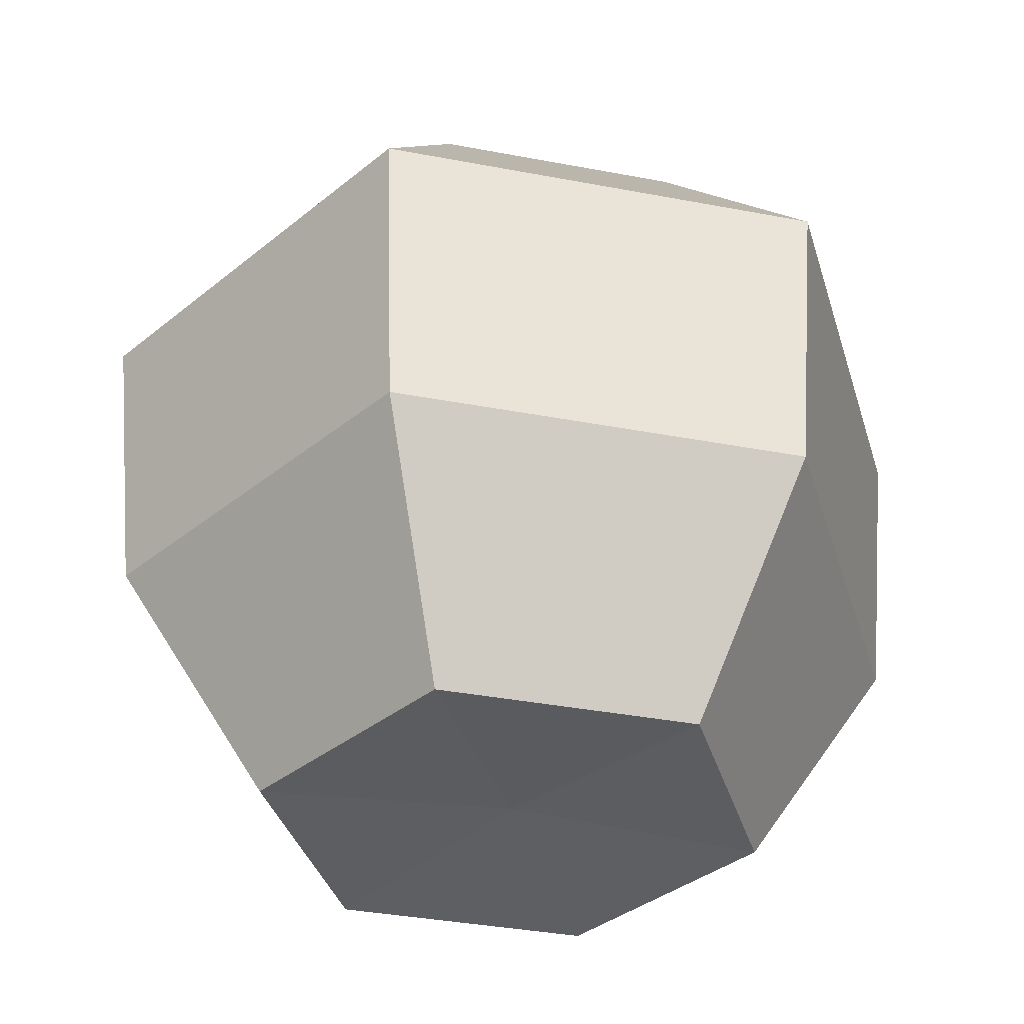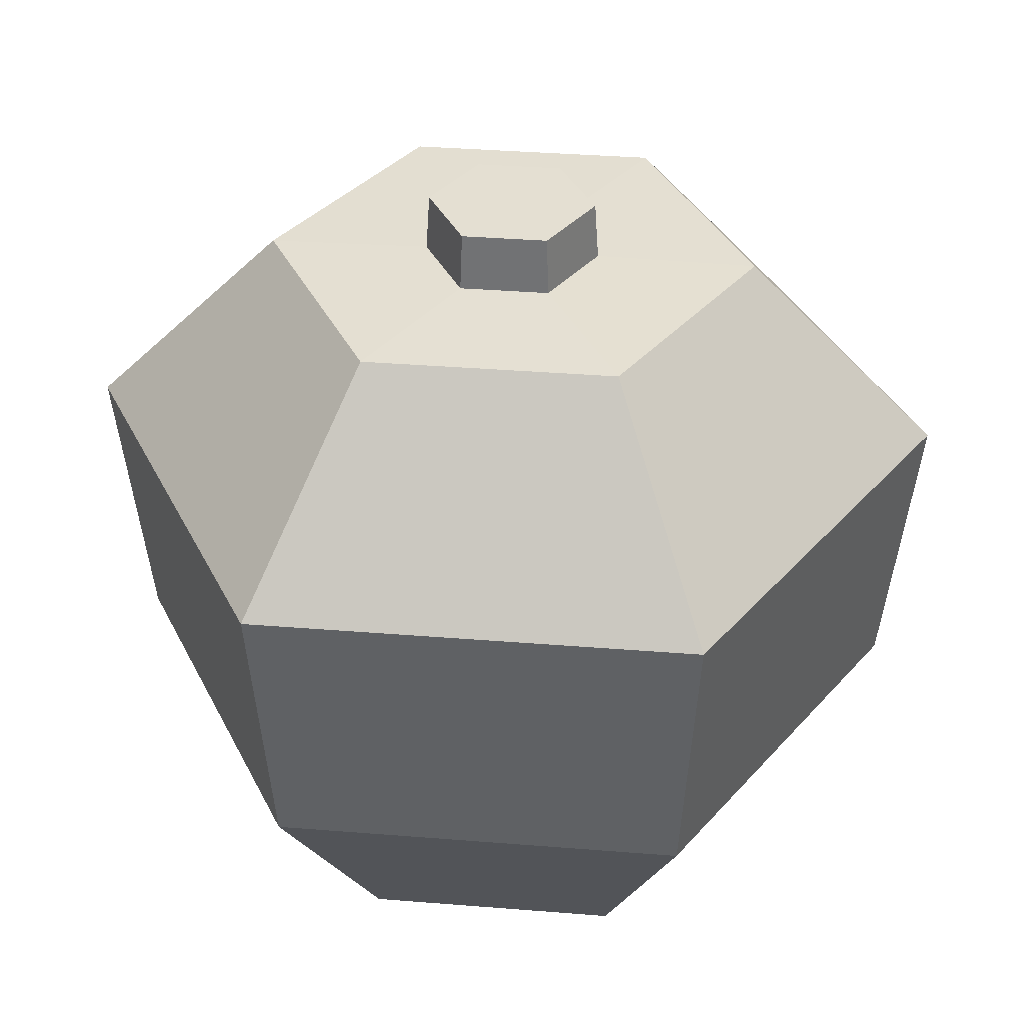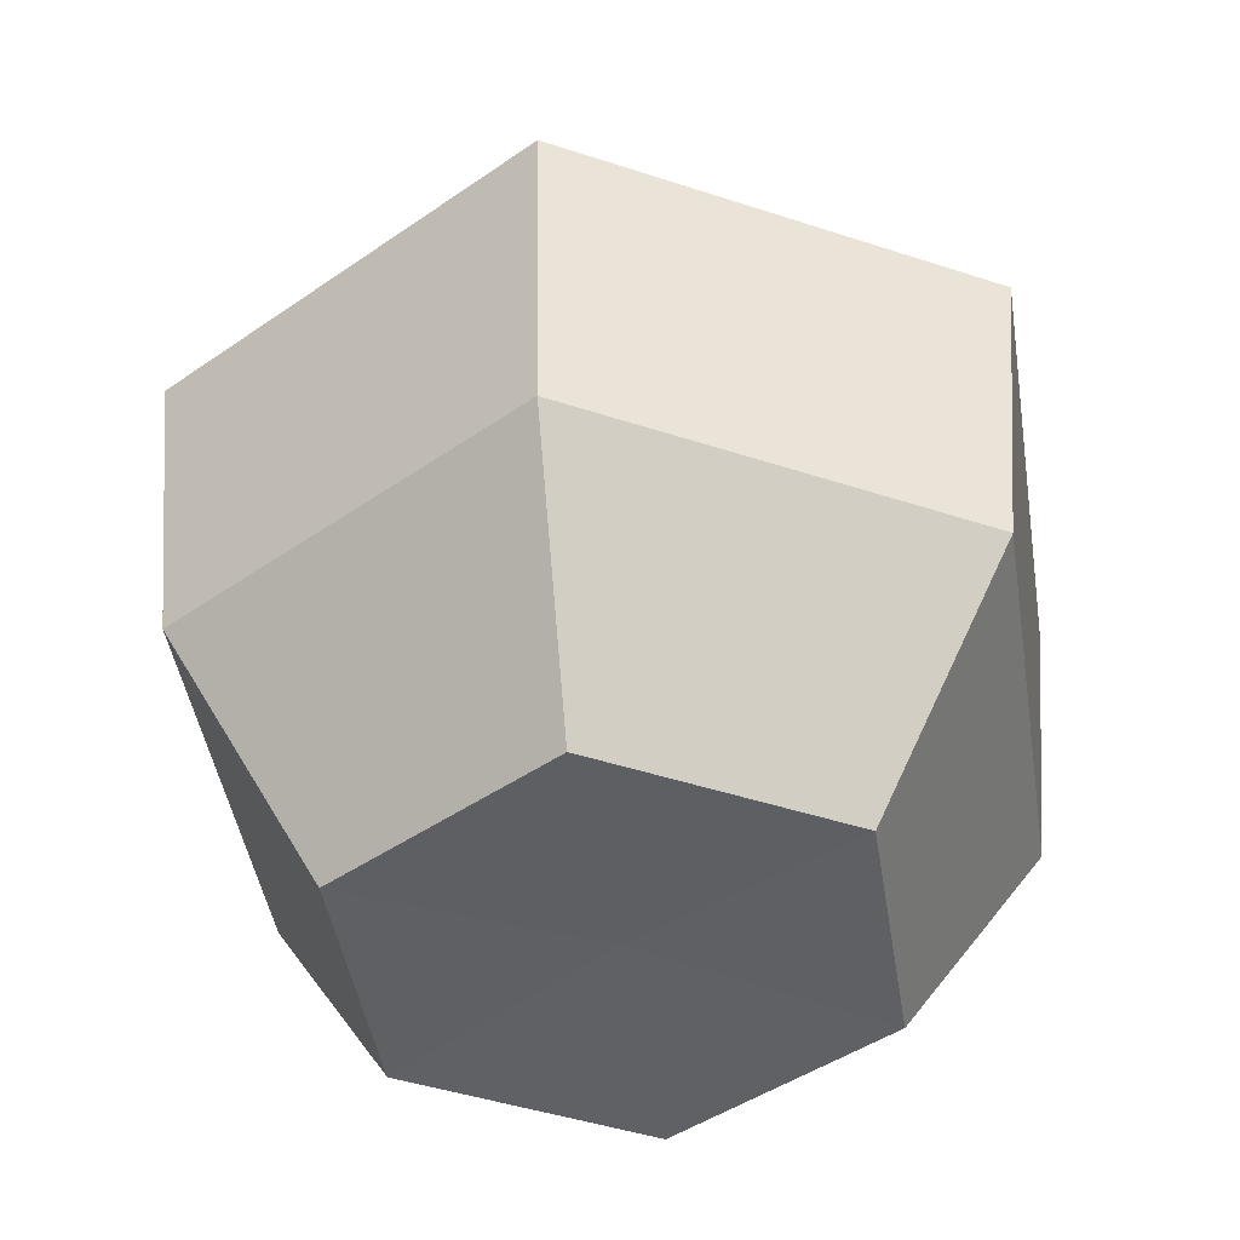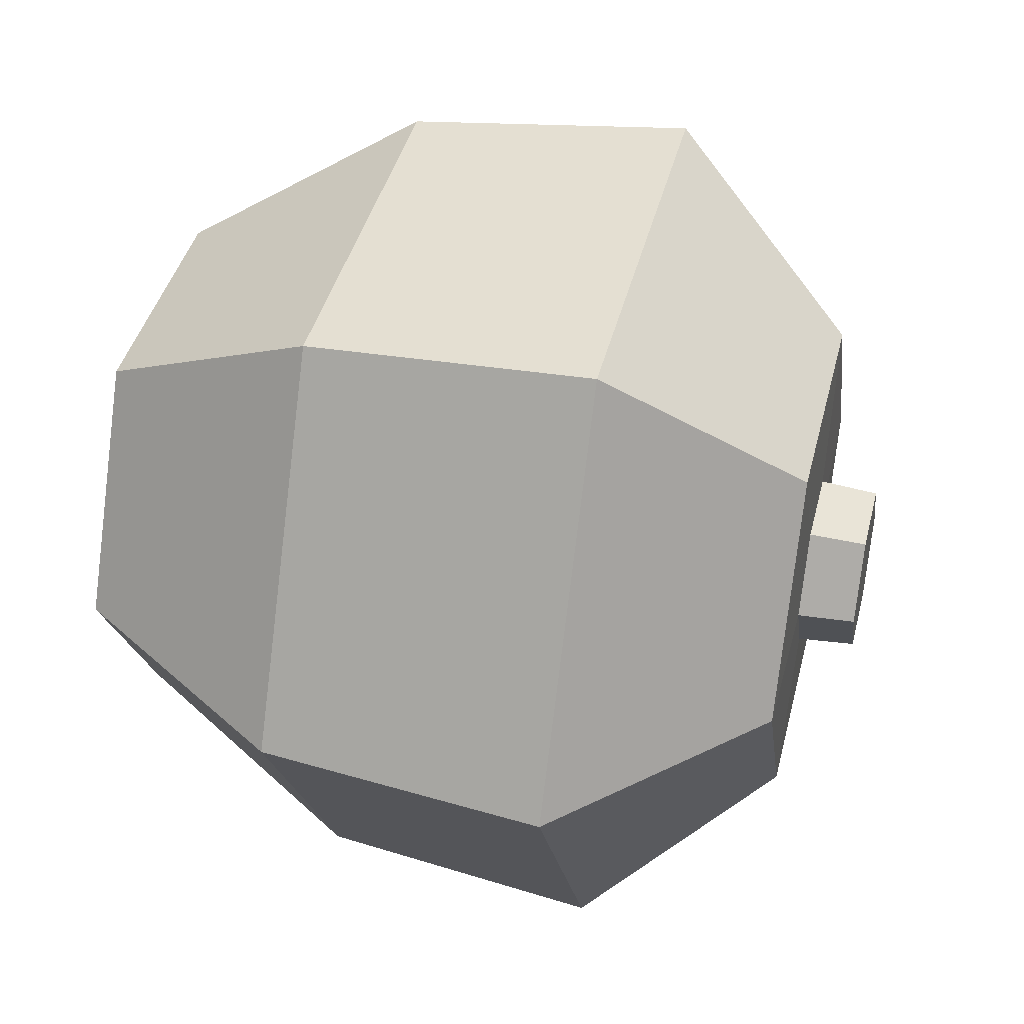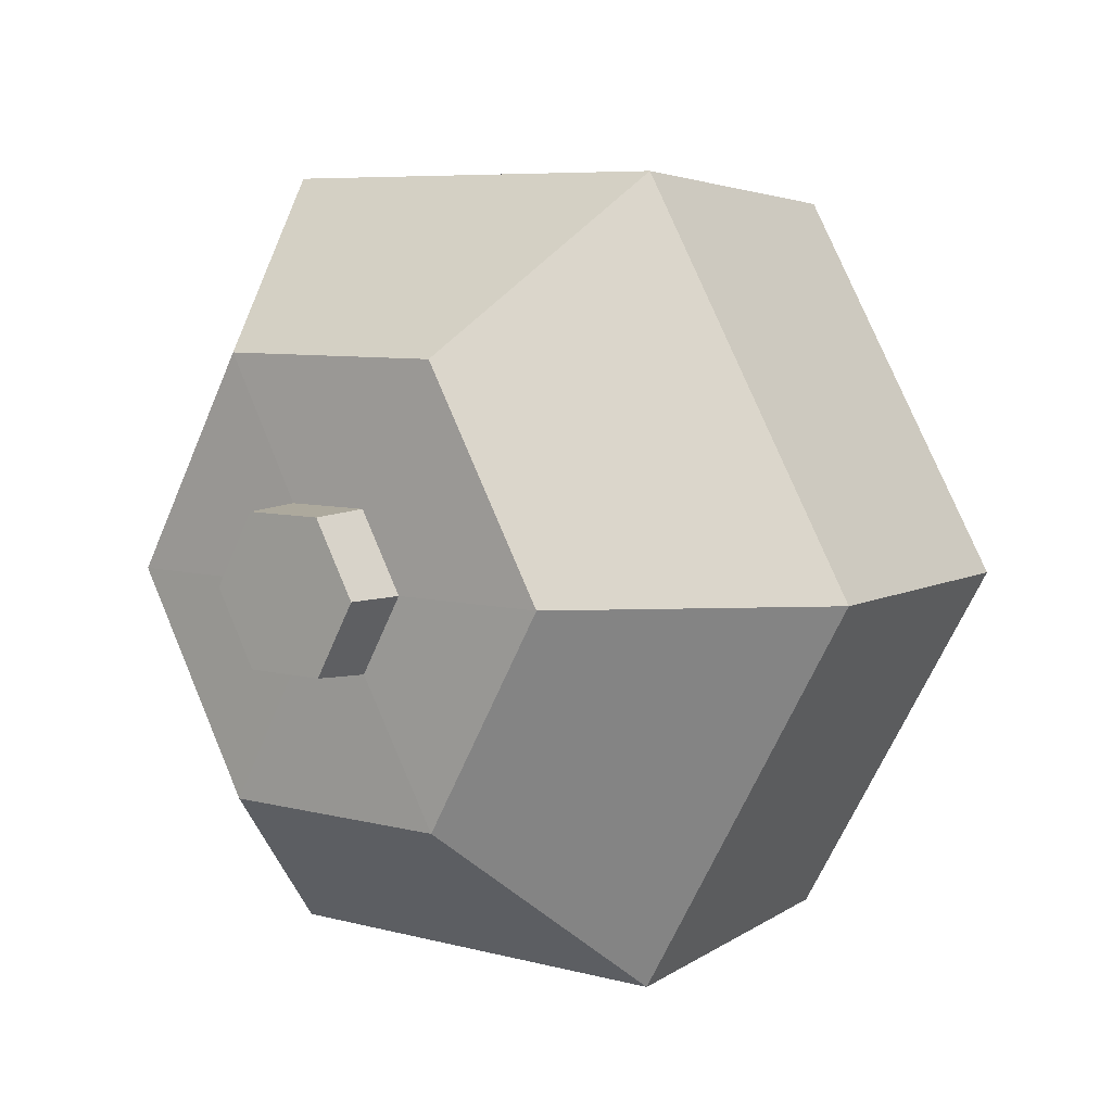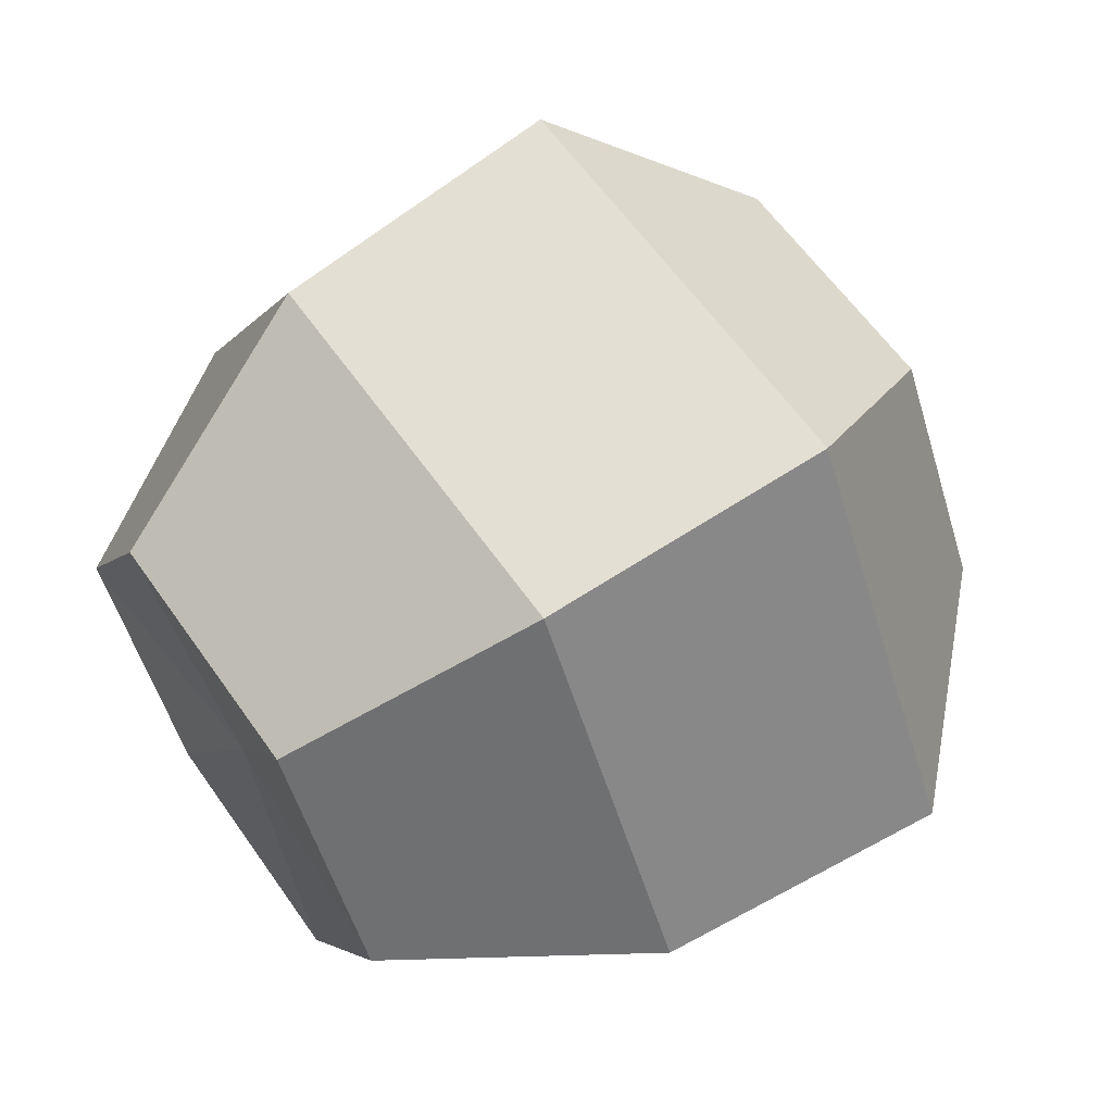
<metadata>
{"format":"obj","ext":"obj","renderer":"f3d","projection":"perspective","resolution":1024,"background":"white","views":[{"elev":-37.0,"azim":46.2,"up":"+Y"},{"elev":37.0,"azim":125.9,"up":"+Y"},{"elev":-44.7,"azim":-81.0,"up":"+Y"},{"elev":41.4,"azim":103.8,"up":"+Z"},{"elev":6.6,"azim":-140.9,"up":"+Z"},{"elev":61.0,"azim":55.1,"up":"+Z"}]}
</metadata>
<code>
g default
v 0.1888 -0 -0.327
v -0.1888 -0 -0.327
v -0.3776 -0 -0
v -0.1888 -0 0.327
v 0.1888 -0 0.327
v 0.3776 -0 0
v 0.2752 0.3212 -0.4767
v -0.2752 0.3212 -0.4767
v -0.5504 0.3212 -0
v -0.2752 0.3212 0.4767
v 0.2752 0.3212 0.4767
v 0.5504 0.3212 -0
v 0.3055 0.7183 -0.5292
v -0.3055 0.7183 -0.5292
v -0.611 0.7183 -0
v -0.3055 0.7183 0.5292
v 0.3055 0.7183 0.5292
v 0.611 0.7183 0
v 0.1888 0.9567 -0.327
v -0.1888 0.9567 -0.327
v -0.3776 0.9567 -0
v -0.1888 0.9567 0.327
v 0.1888 0.9567 0.327
v 0.3776 0.9567 0
v 0 0.07218 0
v -0.02793 0.833 -0.04837
v -0.05586 0.833 -0
v -0.02793 0.833 0.04837
v 0.02793 0.833 0.04837
v 0.05586 0.833 0
v 0.02793 0.833 -0.04837
v 0.02793 1.108 -0.04837
v -0.02793 1.108 -0.04837
v 0 1.108 0
v -0.05586 1.108 -0
v -0.02793 1.108 0.04837
v 0.02793 1.108 0.04837
v 0.05586 1.108 0
g pSphere1
f 1 2 8 7
f 2 3 9 8
f 3 4 10 9
f 4 5 11 10
f 5 6 12 11
f 6 1 7 12
f 7 8 14 13
f 8 9 15 14
f 9 10 16 15
f 10 11 17 16
f 11 12 18 17
f 12 7 13 18
f 19 13 14 20
f 14 15 21 20
f 15 16 22 21
f 16 17 23 22
f 17 18 24 23
f 18 13 19 24
f 2 1 25
f 3 2 25
f 4 3 25
f 5 4 25
f 6 5 25
f 1 6 25
f 32 33 34
f 33 35 34
f 35 36 34
f 36 37 34
f 37 38 34
f 38 32 34
f 20 21 27 26
f 21 22 28 27
f 22 23 29 28
f 23 24 30 29
f 24 19 31 30
f 19 20 26 31
f 31 26 33 32
f 26 27 35 33
f 27 28 36 35
f 28 29 37 36
f 29 30 38 37
f 30 31 32 38
g default
v 0.2149 -0.1199 -0.3722
v -0.2149 -0.1199 -0.3722
v -0.4298 -0.1199 -0
v -0.2149 -0.1199 0.3722
v 0.2149 -0.1199 0.3722
v 0.4298 -0.1199 0
v 0.3442 0.2739 -0.5962
v -0.3442 0.2739 -0.5962
v -0.6884 0.2739 -0
v -0.3442 0.2739 0.5962
v 0.3442 0.2739 0.5962
v 0.6884 0.2739 0
v 0.3695 0.763 -0.6399
v -0.3695 0.763 -0.6399
v -0.7389 0.763 -0
v -0.3695 0.763 0.6399
v 0.3695 0.763 0.6399
v 0.7389 0.763 0
v 0.2072 1.091 -0.3589
v -0.2072 1.091 -0.3589
v -0.4145 1.091 -0
v -0.2072 1.091 0.3589
v 0.2072 1.091 0.3589
v 0.4145 1.091 -0
v -0 -0.09343 0
v -0.07373 1.095 -0.1277
v -0.1475 1.095 -0
v -0.07373 1.095 0.1277
v 0.07373 1.095 0.1277
v 0.1475 1.095 -0
v 0.07373 1.095 -0.1277
v 0.07046 1.192 -0.122
v -0.07046 1.192 -0.122
v 0 1.192 -0
v -0.1409 1.192 -0
v -0.07046 1.192 0.122
v 0.07046 1.192 0.122
v 0.1409 1.192 -0
g pSphere2
f 39 45 46 40
f 40 46 47 41
f 41 47 48 42
f 42 48 49 43
f 43 49 50 44
f 44 50 45 39
f 45 51 52 46
f 46 52 53 47
f 47 53 54 48
f 48 54 55 49
f 49 55 56 50
f 50 56 51 45
f 57 58 52 51
f 52 58 59 53
f 53 59 60 54
f 54 60 61 55
f 55 61 62 56
f 56 62 57 51
f 40 63 39
f 41 63 40
f 42 63 41
f 43 63 42
f 44 63 43
f 39 63 44
f 70 72 71
f 71 72 73
f 73 72 74
f 74 72 75
f 75 72 76
f 76 72 70
f 58 64 65 59
f 59 65 66 60
f 60 66 67 61
f 61 67 68 62
f 62 68 69 57
f 57 69 64 58
f 69 70 71 64
f 64 71 73 65
f 65 73 74 66
f 66 74 75 67
f 67 75 76 68
f 68 76 70 69

</code>
